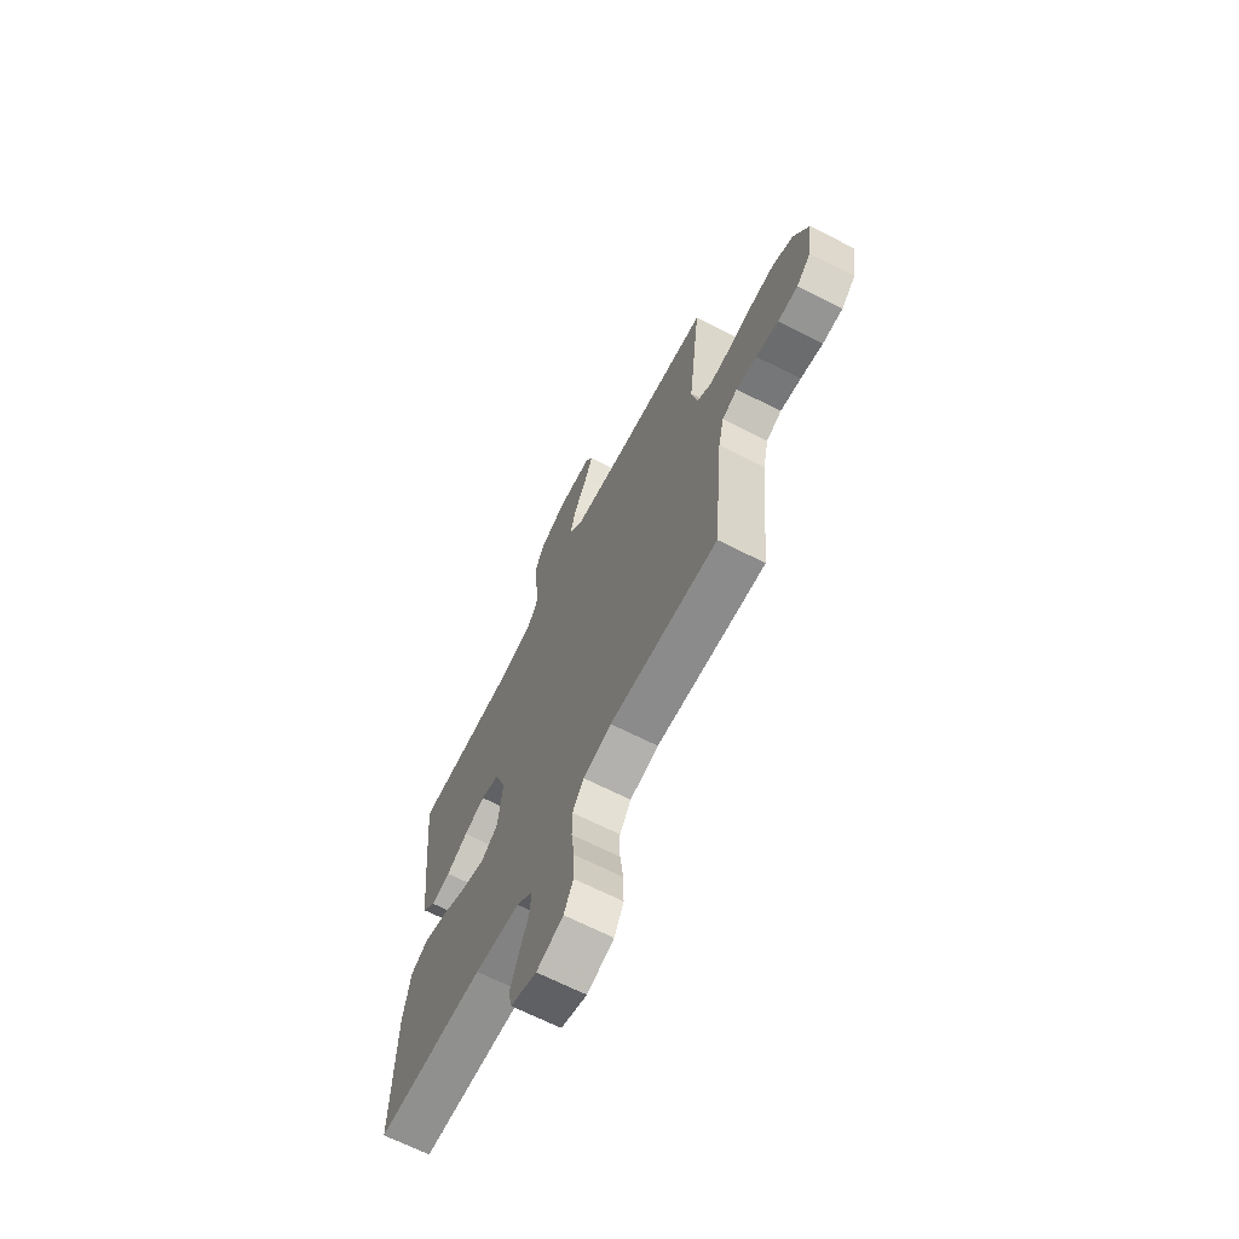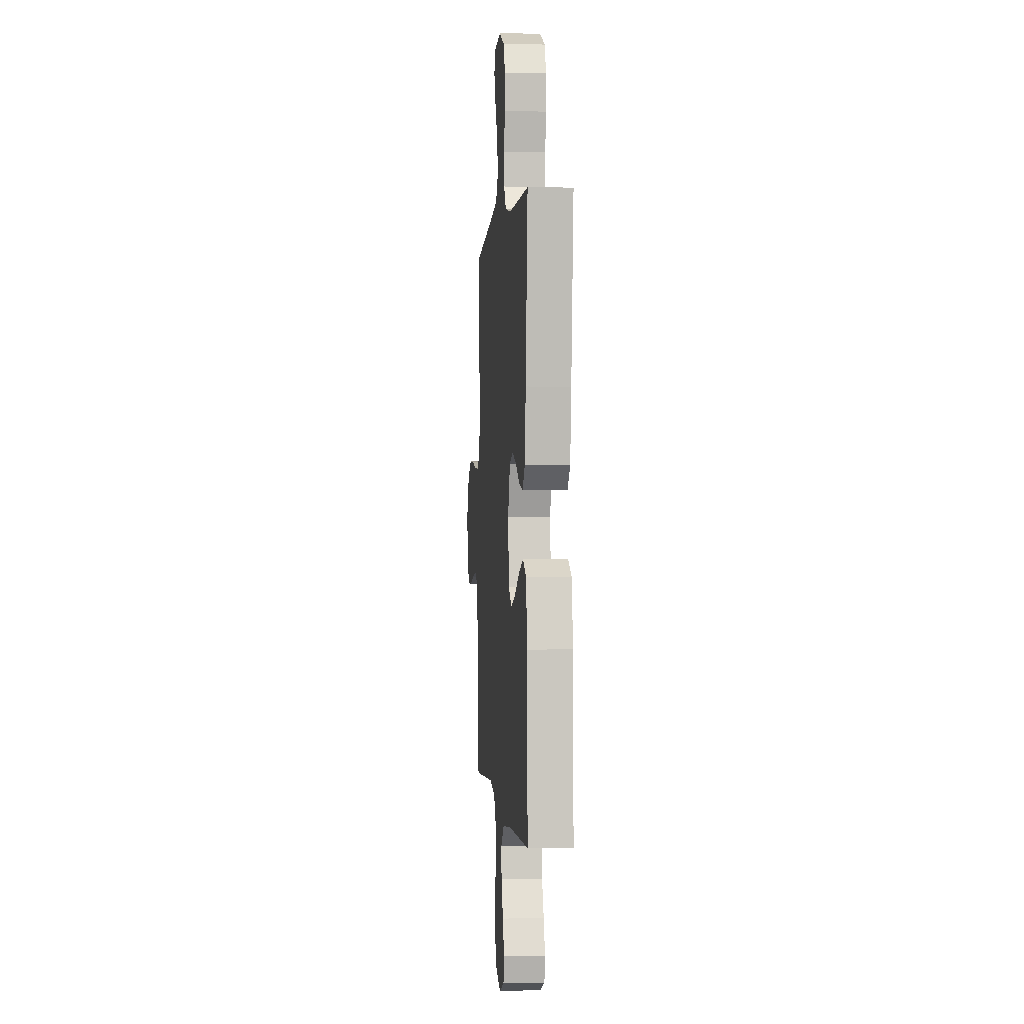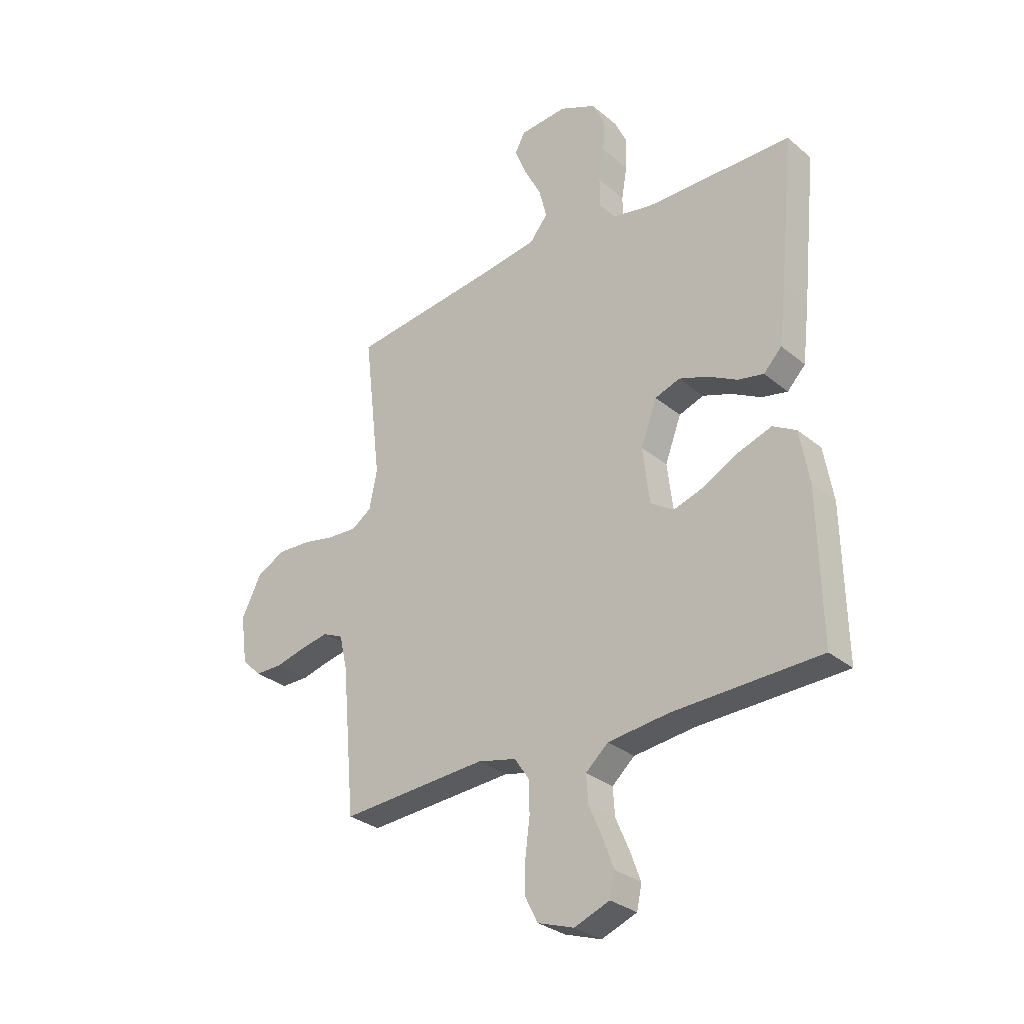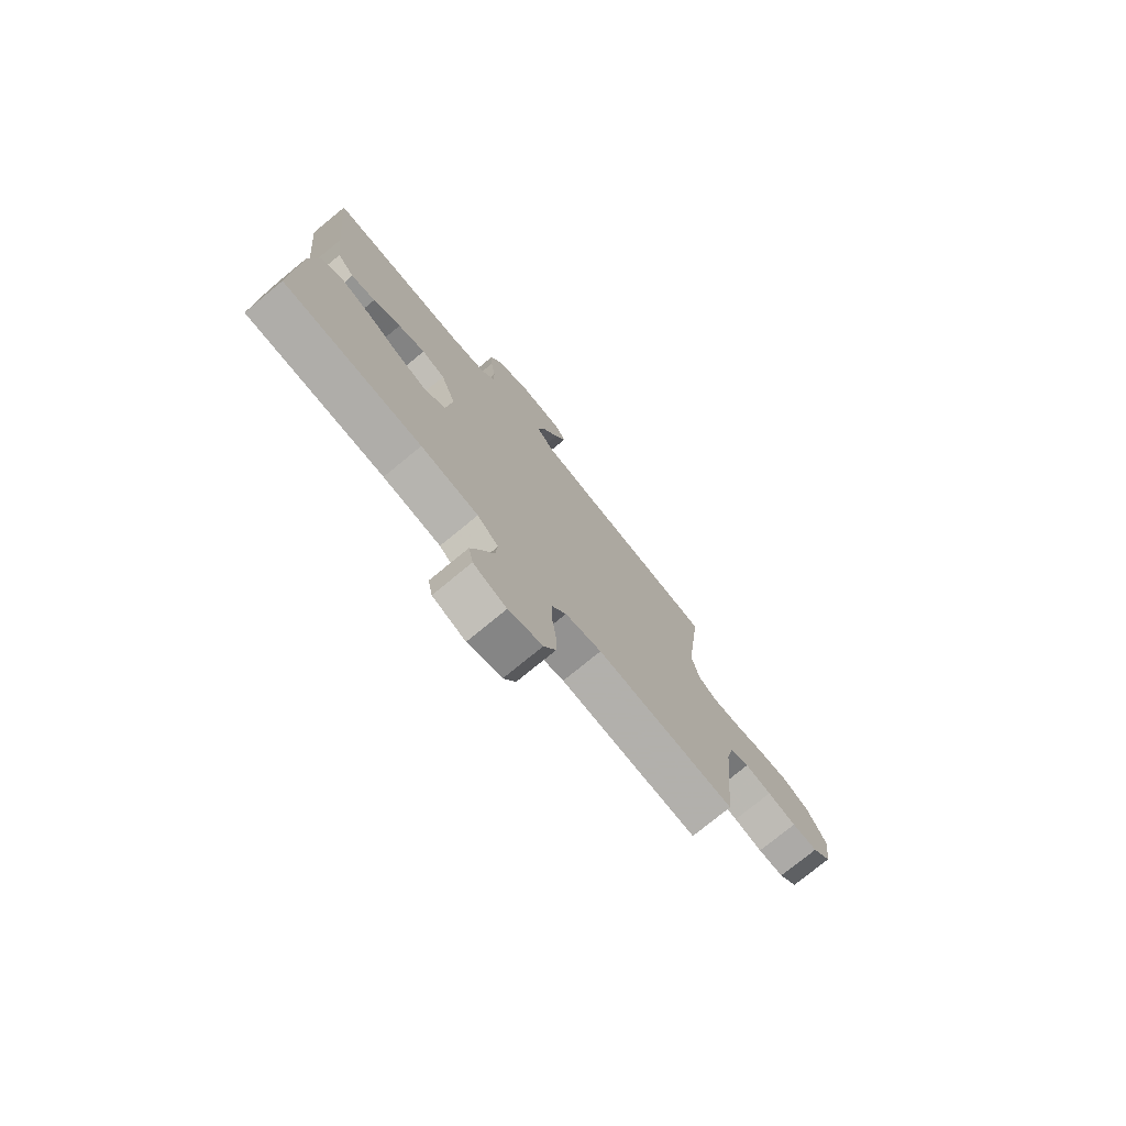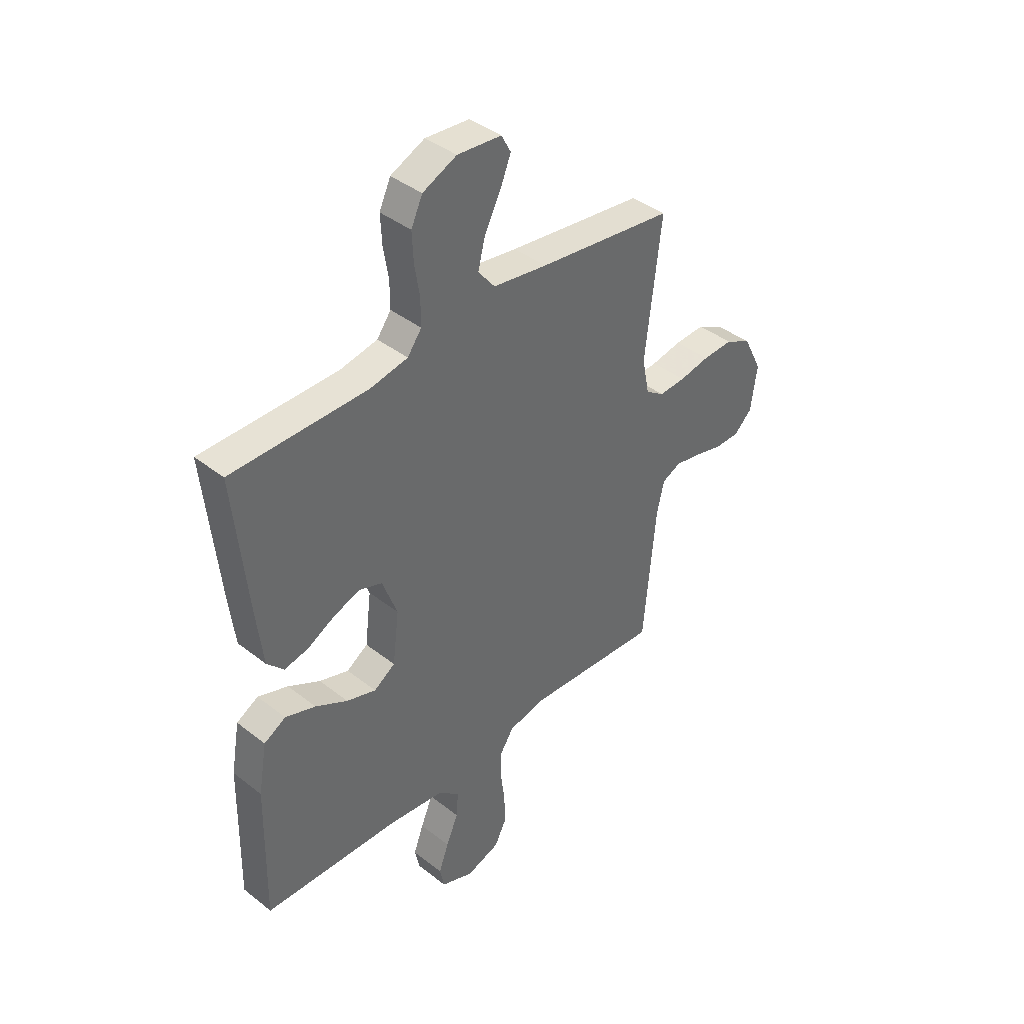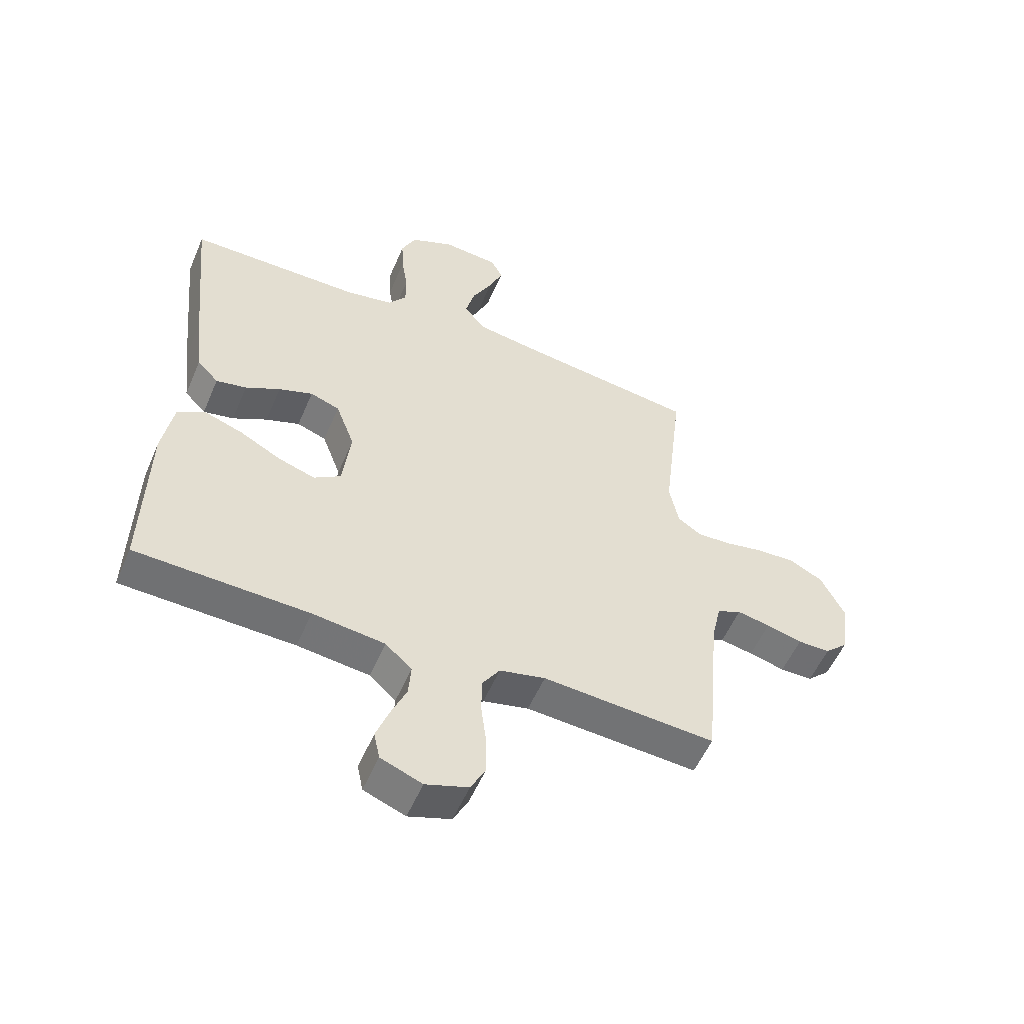
<metadata>
{"format":"obj","ext":"obj","renderer":"f3d","projection":"perspective","resolution":1024,"background":"white","views":[{"elev":-67.4,"azim":-117.0,"up":"+Z"},{"elev":0.0,"azim":84.9,"up":"+Z"},{"elev":-30.2,"azim":40.1,"up":"+Z"},{"elev":-76.1,"azim":129.4,"up":"+Z"},{"elev":40.4,"azim":133.9,"up":"+Z"},{"elev":-54.7,"azim":157.0,"up":"+Z"}]}
</metadata>
<code>
v 0.5 0.07 -0.5
v 0.2 0.07 -0.51
v 0.075 0.07 -0.525
v 0.029 0.07 -0.566
v 0.033 0.07 -0.622
v 0.06 0.07 -0.685
v 0.082 0.07 -0.745
v 0.072 0.07 -0.793
v 0 0.07 -0.821
v -0.074 0.07 -0.796
v -0.1 0.07 -0.745
v -0.099 0.07 -0.679
v -0.09 0.07 -0.608
v -0.09 0.07 -0.545
v -0.121 0.07 -0.498
v -0.2 0.07 -0.48
v -0.5 0.07 -0.5
v -0.527 0.07 -0.2
v -0.543 0.07 -0.13
v -0.585 0.07 -0.111
v -0.642 0.07 -0.122
v -0.704 0.07 -0.138
v -0.76 0.07 -0.138
v -0.8 0.07 -0.1
v -0.814 0.07 0
v -0.773 0.07 0.082
v -0.715 0.07 0.112
v -0.648 0.07 0.109
v -0.581 0.07 0.096
v -0.522 0.07 0.093
v -0.481 0.07 0.121
v -0.465 0.07 0.2
v -0.5 0.07 0.5
v -0.2 0.07 0.538
v -0.08 0.07 0.556
v -0.043 0.07 0.602
v -0.059 0.07 0.665
v -0.094 0.07 0.732
v -0.118 0.07 0.791
v -0.097 0.07 0.83
v 0 0.07 0.838
v 0.075 0.07 0.804
v 0.1 0.07 0.75
v 0.097 0.07 0.686
v 0.086 0.07 0.619
v 0.086 0.07 0.56
v 0.117 0.07 0.518
v 0.2 0.07 0.502
v 0.5 0.07 0.5
v 0.47 0.07 0.2
v 0.456 0.07 0.081
v 0.419 0.07 0.042
v 0.366 0.07 0.053
v 0.306 0.07 0.085
v 0.247 0.07 0.106
v 0.196 0.07 0.088
v 0.163 0.07 0
v 0.177 0.07 -0.115
v 0.224 0.07 -0.146
v 0.289 0.07 -0.125
v 0.36 0.07 -0.087
v 0.427 0.07 -0.064
v 0.475 0.07 -0.091
v 0.494 0.07 -0.2
v 0.5 0 -0.5
v 0.2 0 -0.51
v 0.075 0 -0.525
v 0.029 0 -0.566
v 0.033 0 -0.622
v 0.06 0 -0.685
v 0.082 0 -0.745
v 0.072 0 -0.793
v 0 0 -0.821
v -0.074 0 -0.796
v -0.1 0 -0.745
v -0.099 0 -0.679
v -0.09 0 -0.608
v -0.09 0 -0.545
v -0.121 0 -0.498
v -0.2 0 -0.48
v -0.5 0 -0.5
v -0.527 0 -0.2
v -0.543 0 -0.13
v -0.585 0 -0.111
v -0.642 0 -0.122
v -0.704 0 -0.138
v -0.76 0 -0.138
v -0.8 0 -0.1
v -0.814 0 0
v -0.773 0 0.082
v -0.715 0 0.112
v -0.648 0 0.109
v -0.581 0 0.096
v -0.522 0 0.093
v -0.481 0 0.121
v -0.465 0 0.2
v -0.5 0 0.5
v -0.2 0 0.538
v -0.08 0 0.556
v -0.043 0 0.602
v -0.059 0 0.665
v -0.094 0 0.732
v -0.118 0 0.791
v -0.097 0 0.83
v 0 0 0.838
v 0.075 0 0.804
v 0.1 0 0.75
v 0.097 0 0.686
v 0.086 0 0.619
v 0.086 0 0.56
v 0.117 0 0.518
v 0.2 0 0.502
v 0.5 0 0.5
v 0.47 0 0.2
v 0.456 0 0.081
v 0.419 0 0.042
v 0.366 0 0.053
v 0.306 0 0.085
v 0.247 0 0.106
v 0.196 0 0.088
v 0.163 0 0
v 0.177 0 -0.115
v 0.224 0 -0.146
v 0.289 0 -0.125
v 0.36 0 -0.087
v 0.427 0 -0.064
v 0.475 0 -0.091
v 0.494 0 -0.2
f 63 64 1 2
f 60 61 62 63
f 59 60 63 2
f 58 59 2 3
f 57 58 3 4
f 51 52 53 54
f 51 54 55
f 48 49 50 51
f 47 48 51 55
f 46 47 55 56
f 42 43 44 45
f 42 45 46
f 41 42 46
f 37 38 39 40
f 36 37 40 41
f 32 33 34
f 31 32 34 35
f 26 27 28 29
f 26 29 30
f 25 26 30
f 24 25 30
f 21 22 23 24
f 20 21 24 30
f 19 20 30 31
f 16 17 18
f 15 16 18 19
f 10 11 12 13
f 10 13 14
f 9 10 14
f 8 9 14
f 5 6 7 8
f 5 8 14
f 4 5 14 15
f 41 46 56 57
f 36 41 57 4
f 35 36 4 15
f 15 19 31 35
f 66 65 128 127
f 127 126 125 124
f 66 127 124 123
f 67 66 123 122
f 68 67 122 121
f 118 117 116 115
f 119 118 115
f 115 114 113 112
f 119 115 112 111
f 120 119 111 110
f 109 108 107 106
f 110 109 106
f 110 106 105
f 104 103 102 101
f 105 104 101 100
f 98 97 96
f 99 98 96 95
f 93 92 91 90
f 94 93 90
f 94 90 89
f 94 89 88
f 88 87 86 85
f 94 88 85 84
f 95 94 84 83
f 82 81 80
f 83 82 80 79
f 77 76 75 74
f 78 77 74
f 78 74 73
f 78 73 72
f 72 71 70 69
f 78 72 69
f 79 78 69 68
f 121 120 110 105
f 68 121 105 100
f 79 68 100 99
f 99 95 83 79
f 1 65 66 2
f 2 66 67 3
f 3 67 68 4
f 4 68 69 5
f 5 69 70 6
f 6 70 71 7
f 7 71 72 8
f 8 72 73 9
f 9 73 74 10
f 10 74 75 11
f 11 75 76 12
f 12 76 77 13
f 13 77 78 14
f 14 78 79 15
f 15 79 80 16
f 16 80 81 17
f 17 81 82 18
f 18 82 83 19
f 19 83 84 20
f 20 84 85 21
f 21 85 86 22
f 22 86 87 23
f 23 87 88 24
f 24 88 89 25
f 25 89 90 26
f 26 90 91 27
f 27 91 92 28
f 28 92 93 29
f 29 93 94 30
f 30 94 95 31
f 31 95 96 32
f 32 96 97 33
f 33 97 98 34
f 34 98 99 35
f 35 99 100 36
f 36 100 101 37
f 37 101 102 38
f 38 102 103 39
f 39 103 104 40
f 40 104 105 41
f 41 105 106 42
f 42 106 107 43
f 43 107 108 44
f 44 108 109 45
f 45 109 110 46
f 46 110 111 47
f 47 111 112 48
f 48 112 113 49
f 49 113 114 50
f 50 114 115 51
f 51 115 116 52
f 52 116 117 53
f 53 117 118 54
f 54 118 119 55
f 55 119 120 56
f 56 120 121 57
f 57 121 122 58
f 58 122 123 59
f 59 123 124 60
f 60 124 125 61
f 61 125 126 62
f 62 126 127 63
f 63 127 128 64
f 64 128 65 1

</code>
